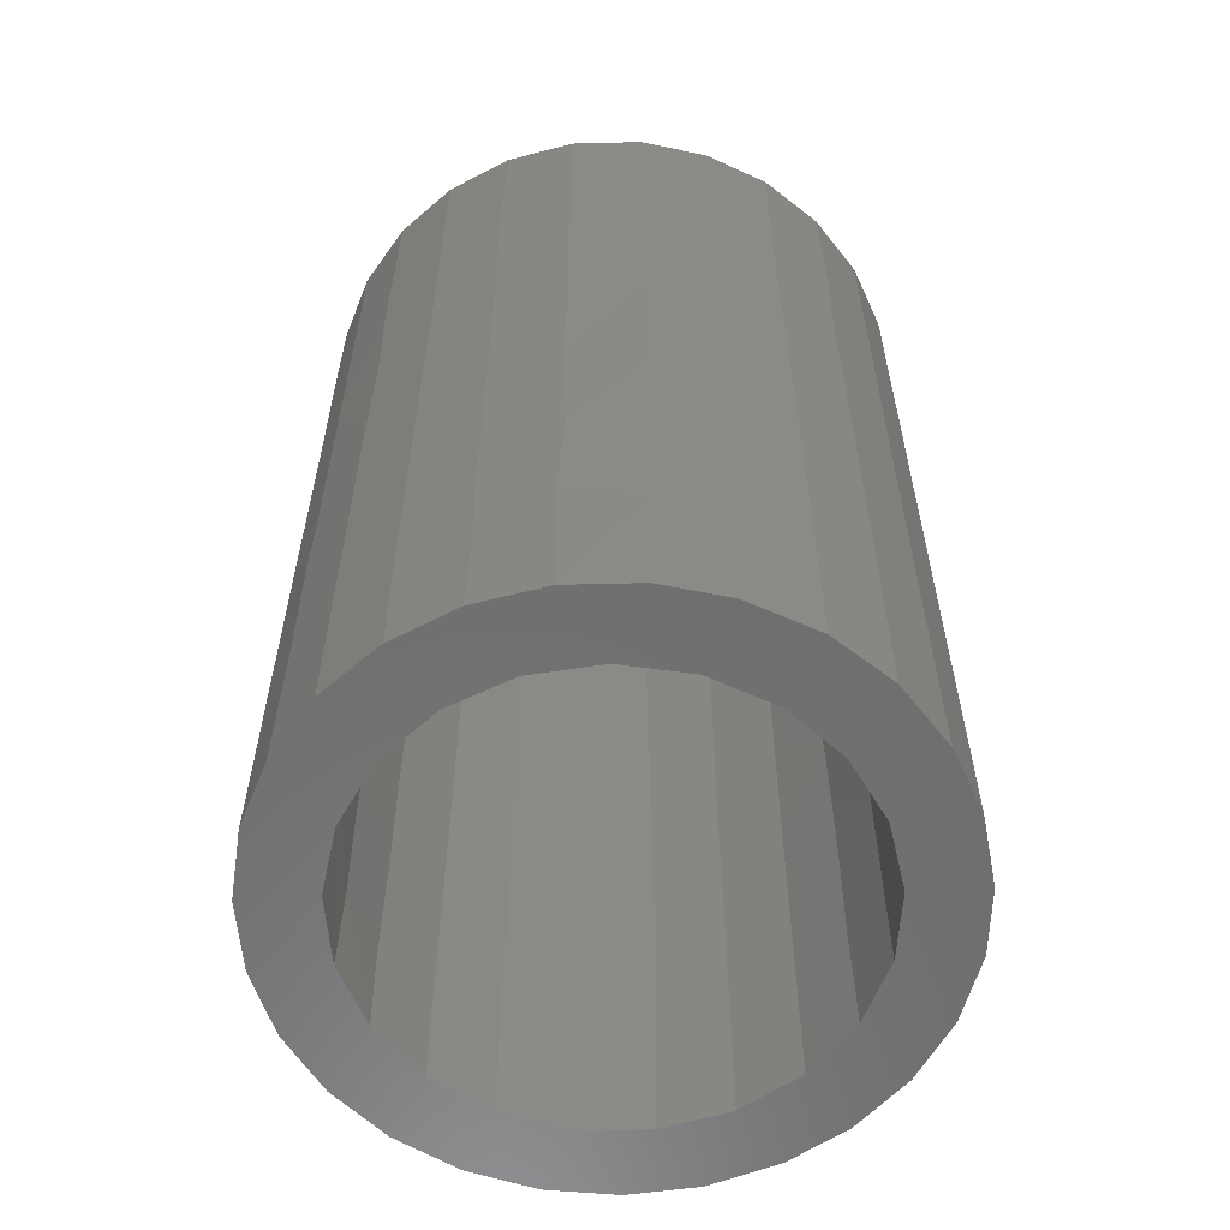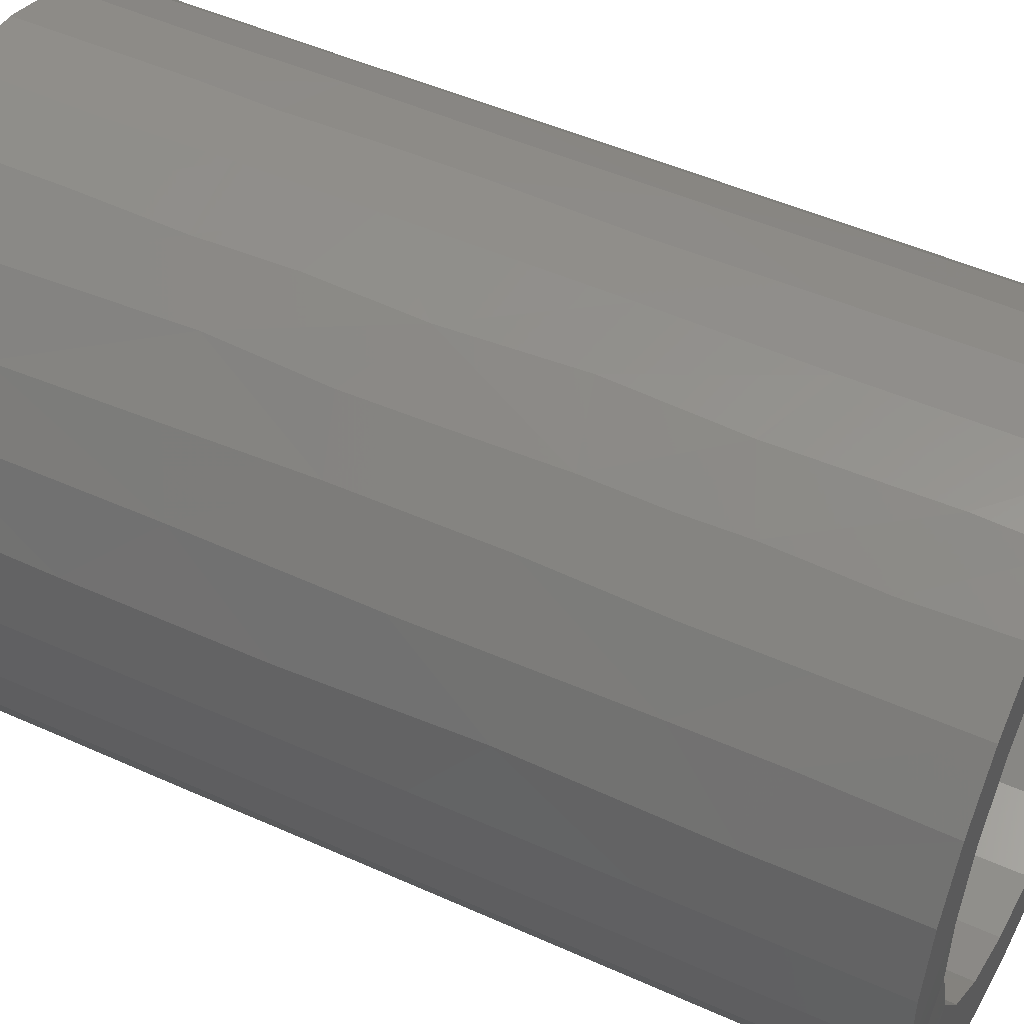
<metadata>
{"format":"stl","ext":"stl","renderer":"f3d","projection":"perspective","resolution":1024,"background":"white","views":[{"elev":-59.4,"azim":4.8,"up":"+Z"},{"elev":49.0,"azim":-63.4,"up":"+Y"}]}
</metadata>
<code>
# stl→obj: 398 verts, 796 faces
v -7.067 4.712 19.83
v -5.756 6.24 15.92
v -7.102 4.671 13.74
v 3.342 7.812 26
v 1.476 8.371 26
v 2.375 6.051 26
v -3.184 5.655 16.71
v -3.224 5.639 11.6
v -1.458 6.333 13.96
v 4.053 5.082 26
v 5.076 6.818 26
v -1.515 6.31 2.352
v -1.446 6.337 0
v 0.4857 6.482 2.363
v 1.476 8.371 0
v 0.4857 6.482 0
v -0.4942 8.486 0
v -3.25 5.629 0
v -2.438 8.143 0
v -4.765 4.421 2.382
v -3.29 5.598 4.638
v 3.367 7.805 23.38
v 1.43 8.374 19.28
v -6.427 -0.9688 0
v -6.427 0.9688 0
v -6.427 -0.9091 2.009
v -0.4942 -8.486 26
v 1.377 -8.377 22.85
v 1.476 -8.371 26
v -7.102 4.671 26
v -7.987 2.907 26
v -5.856 2.82 26
v 0.4857 -6.482 9.461
v -1.446 -6.337 7.181
v -1.446 -6.337 10.88
v -8.443 -0.9868 0
v -7.987 -2.907 0
v -1.446 6.337 6.974
v 8.271 1.96 0
v 6.211 1.916 0
v 7.596 3.815 0
v 6.511 -5.464 26
v 5.03 -6.845 21.22
v 6.562 -5.387 21.6
v -4.71 -4.465 26
v -4.795 -4.377 23.87
v -5.856 -2.82 26
v -3.25 -5.629 26
v -5.831 -6.184 26
v 0.4857 6.482 4.742
v 2.375 6.051 2.506
v 0.4857 -6.482 26
v -2.384 -8.152 3.216
v -2.438 -8.143 0
v -0.4942 -8.486 0
v 0.4857 -6.482 0
v -1.446 -6.337 0
v -6.427 0.9688 26
v -6.427 0.9341 23.3
v -6.427 -1.007 23.35
v -6.425 -0.9763 25.99
v 7.596 -3.815 26
v 6.211 -1.916 26
v 5.371 -3.662 26
v 7.596 3.815 26
v 6.211 1.916 26
v 8.271 1.96 26
v 5.371 3.662 26
v 6.511 5.464 26
v 0.4857 6.482 26
v 4.053 5.082 23.24
v 0.4246 6.477 22.41
v 7.596 3.815 23.94
v 5.076 6.818 22.75
v 6.511 5.464 0
v 7.596 3.815 2.818
v 5.371 3.662 0
v 2.375 6.051 0
v 5.076 6.818 0
v 4.053 5.082 0
v 7.596 -3.815 2.059
v 7.62 -3.75 0
v 8.271 -1.96 0
v 0.4857 -6.482 13.46
v -4.765 4.421 0
v 3.413 7.778 0
v 6.211 -1.916 0
v 1.476 8.371 4.684
v 3.353 7.809 4.459
v 3.367 7.805 2.382
v 5.371 -3.662 0
v 6.211 1.916 2.382
v 2.342 6.058 11.62
v 4.069 5.065 13.68
v 2.375 6.051 15.34
v 6.211 -1.916 20.02
v 6.5 4.441e-16 21.26
v 6.511 5.464 21.26
v 6.511 5.464 15.49
v 5.076 6.818 20.09
v -6.427 0.9688 20.8
v -5.867 2.785 22.56
v 1.476 -8.371 0
v 2.375 -6.051 0
v 3.287 -7.829 0
v 5.076 -6.818 11.67
v 5.076 -6.818 7.101
v 6.511 -5.464 10.4
v 1.476 -8.371 7.101
v 3.418 -7.775 6.709
v 3.367 -7.805 12.09
v 6.511 -5.464 0
v 8.271 -1.96 2.994
v 8.262 -1.984 9.185
v 7.598 -3.808 6.84
v 2.375 -6.051 12.85
v 4.04 -5.089 15.98
v 4.097 -5.034 12.31
v 1.502 -8.363 3.864
v 5.076 -6.818 0
v -5.856 2.82 0
v -7.102 4.671 0
v 6.5 0 0
v 8.492 0.06797 0
v 4.053 -5.082 0
v 8.271 -1.96 26
v -7.102 -4.671 26
v -7.078 -4.699 22.24
v -5.833 -6.183 23.4
v -0.4424 -8.483 15.77
v -2.438 -8.143 15.26
v -2.438 -8.143 12.9
v 6.5 0 26
v 8.5 0 26
v 1.556 -8.347 15.74
v 3.368 -7.804 16.06
v 3.287 -7.829 19.2
v 5.371 -3.662 4.161
v 5.371 -3.662 8.4
v 6.204 -1.932 5.696
v 5.371 -3.662 15.96
v 5.076 -6.818 26
v 4.053 -5.082 26
v -3.219 -5.641 23.62
v -1.446 -6.337 26
v -1.446 -6.337 23.21
v 2.375 -6.051 26
v 0.4857 -6.482 23.45
v 3.367 -7.805 26
v 8.282 -1.864 23.28
v -8.443 -0.9868 26
v -7.987 -2.907 23.86
v -7.947 -2.988 25.98
v -2.438 -8.143 26
v -8.443 -0.9868 22.47
v -4.25 -7.361 26
v -4.765 -4.421 21.26
v -3.238 -5.639 21.26
v -5.856 -2.82 23.74
v -4.25 -7.361 22.54
v -5.856 -2.82 0
v -7.102 -4.671 0
v -2.438 8.143 3.839
v -7.987 2.907 0
v -8.443 0.9868 0
v -4.765 -4.421 0
v -5.833 -6.183 0
v -1.446 -6.337 4.393
v 0.4857 -6.482 7.282
v -3.25 -5.629 0
v -4.224 -7.372 1.332e-15
v -4.25 -7.361 2.524
v -7.999 -2.859 2.635
v -7.06 -4.72 4.742
v -6.409 1.028 2.739
v -5.892 2.768 2.382
v -7.064 4.715 8.665
v -8.006 2.827 6.474
v -8.009 2.815 11.57
v -7.071 4.732 2.382
v -7.987 2.907 2.382
v -4.25 7.361 0
v -4.314 7.314 3.127
v -4.765 4.421 6.861
v -3.25 5.629 6.805
v -5.833 6.183 0
v -2.498 8.117 19.53
v -4.28 7.339 18.6
v -4.25 7.361 20.33
v -1.446 6.337 26
v -2.501 8.116 26
v -3.25 5.629 26
v -4.765 4.421 26
v -5.833 6.183 26
v -7.995 2.877 21.94
v -8.443 0.9868 26
v -7.956 2.97 16.53
v -4.25 7.361 26
v -4.318 7.31 23.23
v -1.446 6.337 9.461
v 0.4857 6.482 13.27
v -4.191 7.387 8.029
v -2.438 8.143 9.461
v -2.502 8.115 6.845
v -3.3 5.589 21.06
v -0.4942 8.486 26
v -2.438 8.143 23.87
v -8.443 0.9868 14.83
v -8.443 0.9868 20.02
v -8.443 0.9868 11.62
v -8.437 -1.01 12.01
v -5.886 6.12 3.822
v -5.76 6.237 11.68
v -8.436 -1.016 3.071
v -5.892 2.768 14.39
v -5.856 2.82 19.25
v -6.427 0.9688 14.32
v -6.42 -0.9915 18.39
v -6.427 -0.9688 21.13
v -5.835 -2.852 20.3
v -8.443 -0.9868 16.62
v -8.443 0.9868 4.544
v -8.443 0.9868 6.904
v 5.371 -3.662 11.82
v 6.21 -1.918 9.095
v 6.211 -1.916 12.08
v 6.211 -1.916 14.85
v 5.329 -3.706 18.54
v 5.371 -3.662 20.68
v 5.371 -3.662 23.04
v 2.375 -6.051 17.97
v 0.4857 -6.482 21.35
v 2.375 -6.051 22.41
v 7.596 -3.815 10.31
v 1.476 8.371 11.76
v 3.367 7.805 10.7
v 1.476 8.371 9.403
v 3.413 7.778 7.248
v 5.076 6.818 4.151
v -0.4942 8.486 6.762
v -0.5588 8.474 3.521
v 3.445 7.76 20.08
v -7.071 4.732 22.45
v -5.833 6.183 22.31
v 2.375 6.051 22.9
v -5.769 -6.23 16.3
v -5.833 -6.183 12.62
v -4.25 -7.361 12.25
v -7.987 -2.907 5.038
v -2.459 -8.134 5.602
v -4.25 -7.361 7.543
v -7.987 -2.907 21.72
v -7.952 -2.977 18.02
v 5.049 -6.834 16.51
v 7.59 -3.824 14.09
v 6.511 -5.464 15.01
v 7.596 -3.815 23.32
v -0.4942 -8.486 18.9
v -2.503 -8.115 21.82
v -2.467 -8.13 18.56
v 2.411 -6.03 4.765
v 1.476 -8.371 10.73
v -0.5318 -8.479 11.56
v -0.4022 -8.48 7.797
v -3.29 -5.597 6.712
v -4.765 -4.421 4.742
v -4.765 -4.421 7.101
v -5.851 -2.827 1.647
v -1.446 -6.337 14.22
v -3.291 -5.597 11.61
v -3.238 -5.639 18.9
v -4.765 -4.421 18.92
v 6.5 2.138e-16 7.101
v 6.499 -0.009355 15.38
v 6.5 0 19.35
v 6.511 5.464 10.63
v 5.148 6.75 15.32
v 3.404 7.783 15.45
v 5.076 6.818 7.4
v 5.076 6.818 9.76
v 4.1 5.031 18.09
v 5.337 3.698 16.65
v 5.349 3.706 20.66
v 2.375 6.051 19.06
v 5.371 3.662 8.986
v 4.053 5.082 9.928
v 4.053 5.082 7.568
v 6.211 1.916 21.26
v 5.359 3.674 23.05
v 2.375 6.051 5.898
v 2.375 6.051 8.933
v 0.5289 6.472 8.719
v -1.48 6.324 19.44
v -1.455 6.334 22.46
v 4.053 5.082 20.88
v -6.422 -0.9855 13.89
v -6.427 0.9688 11.79
v 0.4857 6.482 15.81
v 1.507 6.249 17.28
v 6.221 1.85 9.768
v 5.349 3.706 11.82
v 6.218 1.87 13.53
v 6.492 0.04999 11.24
v 6.182 1.976 16.56
v 5.343 3.691 3.282
v 6.211 1.916 19.16
v 6.217 1.874 6.223
v 6.492 0.05367 4.408
v 5.371 3.662 6.626
v 8.24 2.046 7.553
v 8.497 -0.02247 7.259
v 8.265 1.976 4.535
v 1.403 8.375 6.776
v 6.547 5.41 5.465
v 7.596 3.815 8.737
v 3.367 -7.805 23.62
v -1.471 -6.327 20.98
v -4.32 7.309 11.23
v -2.527 8.105 12.48
v -0.4961 8.485 10.2
v -4.296 7.327 13.6
v 1.381 8.376 15.43
v 1.566 -8.344 20.15
v -0.4841 -8.485 22.73
v -0.5559 -8.475 4.386
v 0.4601 -6.48 17.64
v 4.097 -5.034 6.905
v 4.053 -5.082 4.606
v -1.446 -6.337 18.49
v 2.375 -6.051 8.134
v 6.488 -5.485 17.9
v 5.076 -6.818 3.569
v 6.511 -5.464 3.213
v 6.511 -5.464 7.932
v 8.49 0.08358 10.72
v 8.489 -0.094 13.65
v 8.251 2.016 12.4
v 8.499 -0.004579 16.55
v 8.271 -1.96 18.01
v 8.264 -1.979 15.47
v 8.493 -0.05575 20.71
v 8.271 -1.96 20.28
v 8.271 1.96 21.17
v 7.564 3.864 21.08
v 8.271 1.96 15.68
v 8.28 1.88 18.5
v 7.625 3.734 18.28
v 8.509 0.07304 3.635
v 7.596 3.815 13.99
v -6.427 0.9344 5.956
v -5.872 2.768 6.618
v -8.443 -0.9868 9.461
v -8.428 -1.049 6.153
v -8.443 -0.9567 19.64
v -6.427 -0.9377 10.22
v -6.427 0.9313 8.812
v -3.302 -5.588 14.81
v -3.238 -5.639 2.382
v -4.762 -4.424 9.843
v -4.73 -4.449 13
v 4.089 -5.042 9.344
v -5.856 -2.82 10.05
v -6.423 -0.9843 6.622
v -5.892 2.768 9.669
v -6.422 -0.9855 4.457
v -4.737 4.462 22.21
v 4.053 5.082 4.368
v -4.25 7.361 16.53
v -0.5319 8.479 20.44
v -2.366 8.156 16.03
v -4.232 -7.369 16.54
v -4.25 -7.361 19.69
v -2.438 -8.143 8.185
v -4.765 4.421 10.32
v -4.765 4.421 15.04
v -4.786 4.391 17.86
v 8.271 -1.96 12.59
v 7.616 -3.759 20.39
v 7.596 -3.815 17.92
v -5.833 6.183 19.43
v -5.827 6.187 7.983
v 3.452 -7.756 2.401
v -5.877 -6.131 19.81
v -5.833 -6.183 9.461
v -7.116 -4.642 8.335
v -5.833 -6.183 5.825
v 4.053 -5.082 23.49
v 4.053 -5.082 21.12
v 4.053 -5.082 18.76
v -0.4942 8.486 16.03
v -5.856 -2.82 4.638
v -5.856 -2.82 6.997
v -7.067 -4.712 16.91
v -5.856 -2.82 14.08
v -7.987 -2.907 11.82
v -7.06 -4.72 10.66
v -7.992 -2.886 8.051
v 7.551 3.883 5.89
f 1 2 3
f 4 5 6
f 7 8 9
f 6 10 11
f 12 13 14
f 15 16 17
f 13 18 19
f 20 18 21
f 18 12 21
f 13 12 18
f 13 17 16
f 13 16 14
f 5 22 23
f 24 25 26
f 27 28 29
f 30 31 32
f 33 34 35
f 36 24 37
f 21 12 38
f 39 40 41
f 42 43 44
f 45 46 47
f 48 45 49
f 50 14 51
f 52 27 29
f 53 54 55
f 56 55 57
f 32 31 58
f 59 32 58
f 60 61 47
f 62 63 64
f 6 11 4
f 65 66 67
f 65 68 66
f 69 68 65
f 68 69 10
f 11 10 69
f 5 70 6
f 71 10 6
f 5 4 22
f 70 72 6
f 65 73 69
f 22 4 11
f 11 74 22
f 75 76 41
f 41 40 77
f 78 79 80
f 81 82 83
f 80 79 75
f 84 33 35
f 41 77 75
f 77 80 75
f 20 85 18
f 51 16 78
f 86 79 78
f 87 83 82
f 88 89 90
f 91 87 82
f 40 92 77
f 93 94 95
f 96 63 97
f 39 41 76
f 98 99 100
f 101 102 59
f 103 104 105
f 55 54 57
f 55 56 103
f 106 107 108
f 109 110 111
f 82 112 91
f 113 114 115
f 116 117 118
f 119 55 103
f 105 104 120
f 121 122 85
f 40 123 92
f 83 123 124
f 124 123 39
f 81 112 82
f 104 125 120
f 125 112 120
f 91 112 125
f 62 126 63
f 87 123 83
f 127 128 129
f 130 131 132
f 67 133 134
f 135 136 137
f 138 139 140
f 87 91 138
f 117 141 118
f 142 42 143
f 144 145 146
f 147 148 52
f 145 144 48
f 149 142 147
f 29 149 147
f 147 142 143
f 64 143 42
f 150 126 62
f 42 62 64
f 133 126 134
f 151 152 153
f 48 154 145
f 58 61 60
f 151 155 152
f 156 48 49
f 127 47 153
f 49 45 127
f 154 48 156
f 45 47 127
f 157 144 158
f 46 159 47
f 46 48 144
f 48 46 45
f 156 129 160
f 154 27 145
f 156 49 129
f 145 27 52
f 161 162 37
f 17 19 163
f 164 25 165
f 162 166 167
f 166 162 161
f 165 25 36
f 168 34 169
f 170 171 167
f 166 170 167
f 57 54 170
f 54 171 170
f 167 171 172
f 172 171 54
f 173 37 162
f 174 173 162
f 36 37 173
f 60 47 159
f 102 32 59
f 13 19 17
f 175 121 176
f 177 178 179
f 178 180 181
f 19 182 183
f 184 21 185
f 183 182 186
f 187 188 189
f 121 175 25
f 121 85 176
f 186 182 18
f 18 85 186
f 182 19 18
f 85 122 186
f 181 164 165
f 24 161 37
f 121 164 122
f 122 164 181
f 121 25 164
f 190 191 192
f 47 61 153
f 153 61 151
f 193 194 30
f 31 30 195
f 21 38 185
f 31 195 196
f 195 1 197
f 1 3 197
f 198 192 191
f 191 199 198
f 200 201 9
f 202 203 204
f 205 192 193
f 32 193 30
f 206 190 70
f 23 206 5
f 198 194 192
f 192 194 193
f 190 206 191
f 5 206 70
f 191 207 199
f 206 207 191
f 3 177 179
f 180 122 181
f 122 180 186
f 197 179 208
f 196 195 209
f 210 211 208
f 204 183 202
f 183 212 202
f 213 177 3
f 173 214 36
f 215 216 217
f 197 209 195
f 208 209 197
f 36 214 165
f 218 219 220
f 208 211 221
f 222 178 181
f 208 179 210
f 223 178 222
f 178 223 179
f 210 179 223
f 222 181 165
f 139 224 225
f 224 226 225
f 226 224 227
f 141 227 224
f 141 96 227
f 228 229 96
f 64 230 143
f 230 64 63
f 228 96 141
f 231 232 233
f 81 113 115
f 115 114 234
f 235 236 237
f 238 239 89
f 236 238 237
f 240 241 163
f 74 242 22
f 90 79 86
f 88 15 17
f 194 243 30
f 244 1 243
f 243 194 244
f 245 6 72
f 246 247 248
f 173 174 249
f 57 168 56
f 250 251 172
f 252 253 128
f 254 136 111
f 108 255 256
f 257 62 42
f 96 230 63
f 258 130 135
f 258 259 260
f 56 261 104
f 262 263 264
f 265 266 267
f 268 161 24
f 269 35 270
f 271 272 157
f 123 40 39
f 133 63 126
f 225 140 139
f 273 140 225
f 274 96 275
f 274 227 96
f 99 276 277
f 69 98 74
f 278 100 277
f 90 239 79
f 279 239 238
f 280 238 236
f 281 282 283
f 281 284 95
f 285 286 287
f 283 288 289
f 290 291 292
f 14 16 51
f 16 15 78
f 205 293 294
f 86 78 15
f 289 71 295
f 71 245 295
f 242 278 23
f 50 51 290
f 296 297 217
f 25 175 26
f 192 205 190
f 297 215 217
f 298 201 299
f 300 301 285
f 301 300 302
f 300 303 302
f 282 302 304
f 80 77 305
f 10 71 289
f 281 94 282
f 95 94 281
f 282 306 283
f 283 306 288
f 289 68 10
f 77 92 305
f 282 301 302
f 283 295 281
f 295 284 281
f 66 289 288
f 66 68 289
f 93 286 94
f 300 273 303
f 273 225 303
f 307 305 92
f 308 273 307
f 138 140 87
f 309 307 285
f 306 275 97
f 306 97 288
f 274 275 306
f 133 97 63
f 274 306 304
f 310 311 312
f 140 308 87
f 123 308 92
f 66 133 67
f 83 113 81
f 280 278 277
f 238 88 313
f 242 100 278
f 236 278 280
f 238 280 279
f 11 69 74
f 314 239 279
f 238 313 237
f 79 239 75
f 74 100 242
f 100 74 98
f 276 315 314
f 90 89 239
f 103 56 104
f 52 29 147
f 147 233 148
f 130 263 135
f 29 316 149
f 144 146 317
f 38 8 185
f 17 241 88
f 8 184 185
f 58 60 59
f 89 88 238
f 242 23 22
f 15 90 86
f 318 319 202
f 201 292 93
f 293 7 9
f 38 50 292
f 292 50 290
f 237 240 320
f 200 8 38
f 8 200 9
f 293 205 7
f 319 318 321
f 322 23 278
f 109 262 264
f 111 262 109
f 137 323 135
f 258 135 323
f 316 29 28
f 324 28 27
f 258 28 324
f 258 323 28
f 111 135 262
f 55 119 325
f 264 250 325
f 326 84 269
f 232 148 233
f 327 138 328
f 326 269 329
f 148 232 317
f 169 34 33
f 119 264 325
f 33 330 169
f 148 146 52
f 52 146 145
f 326 329 232
f 331 254 256
f 256 106 108
f 256 254 106
f 110 106 111
f 332 107 110
f 254 137 136
f 107 333 334
f 108 107 334
f 335 311 310
f 336 335 337
f 338 339 340
f 96 229 230
f 310 337 335
f 341 150 342
f 336 337 338
f 305 307 309
f 337 310 315
f 73 67 343
f 73 65 67
f 344 98 73
f 338 345 346
f 346 345 347
f 312 348 39
f 349 345 337
f 337 345 338
f 343 346 347
f 124 39 348
f 134 343 67
f 306 282 304
f 350 175 351
f 352 210 223
f 353 223 222
f 214 222 165
f 101 219 218
f 273 308 140
f 150 62 257
f 209 208 221
f 354 253 252
f 155 209 354
f 252 155 354
f 354 209 221
f 220 219 60
f 151 196 155
f 196 209 155
f 355 356 297
f 317 329 271
f 157 158 271
f 329 269 357
f 170 358 57
f 324 259 258
f 157 46 144
f 270 359 360
f 359 270 265
f 224 118 141
f 118 224 361
f 361 224 139
f 330 361 327
f 361 139 327
f 138 327 139
f 355 362 363
f 297 364 215
f 101 217 216
f 219 101 59
f 363 365 350
f 350 351 356
f 102 216 366
f 245 72 284
f 295 245 284
f 295 283 289
f 301 286 285
f 301 94 286
f 292 201 200
f 367 80 305
f 309 367 305
f 282 94 301
f 285 287 309
f 287 367 309
f 367 287 290
f 51 78 367
f 290 287 291
f 51 367 290
f 6 245 71
f 200 38 292
f 19 183 163
f 188 187 368
f 369 370 187
f 368 187 370
f 187 207 369
f 189 207 187
f 199 207 189
f 369 207 206
f 246 248 371
f 246 371 372
f 373 248 251
f 250 373 251
f 172 53 250
f 80 367 78
f 291 287 286
f 286 93 291
f 179 197 3
f 351 184 374
f 356 364 297
f 351 374 364
f 356 351 364
f 375 7 376
f 375 8 7
f 102 101 216
f 364 374 215
f 176 184 351
f 175 176 351
f 215 376 216
f 374 184 8
f 374 8 375
f 20 21 184
f 176 85 20
f 366 32 102
f 205 376 7
f 176 20 184
f 376 366 216
f 193 366 205
f 32 366 193
f 234 377 255
f 339 342 378
f 378 342 150
f 378 379 339
f 379 340 339
f 377 234 114
f 87 308 123
f 340 255 377
f 96 97 275
f 115 333 81
f 333 115 334
f 340 379 255
f 331 379 378
f 379 331 255
f 150 257 378
f 178 177 180
f 212 186 180
f 163 183 204
f 321 368 319
f 370 319 368
f 320 203 319
f 321 2 368
f 203 320 204
f 244 380 1
f 203 202 319
f 198 199 194
f 199 380 244
f 169 56 168
f 329 317 232
f 146 148 317
f 84 326 231
f 169 261 56
f 232 231 326
f 84 35 269
f 248 373 132
f 248 132 131
f 54 53 172
f 130 260 131
f 264 119 109
f 264 263 373
f 132 373 263
f 27 154 324
f 213 381 177
f 202 381 213
f 202 212 381
f 177 212 180
f 212 177 381
f 194 199 244
f 213 318 202
f 368 2 188
f 2 213 3
f 1 195 243
f 2 380 188
f 30 243 195
f 277 100 99
f 280 277 276
f 279 280 276
f 314 75 239
f 75 314 76
f 276 314 279
f 382 105 120
f 332 382 120
f 129 128 383
f 384 385 386
f 167 386 174
f 378 44 331
f 257 44 378
f 331 256 255
f 255 108 234
f 115 108 334
f 234 108 115
f 81 333 112
f 42 44 257
f 248 131 371
f 160 154 156
f 260 371 131
f 260 372 371
f 154 160 259
f 259 160 372
f 372 160 383
f 259 372 260
f 125 328 91
f 328 138 91
f 117 228 141
f 387 230 388
f 389 228 117
f 389 229 228
f 388 229 389
f 229 388 230
f 387 143 230
f 143 387 147
f 231 389 117
f 233 387 388
f 261 169 330
f 116 84 231
f 231 388 389
f 116 330 33
f 116 33 84
f 117 116 231
f 104 261 125
f 125 261 328
f 262 135 263
f 324 154 259
f 258 260 130
f 130 132 263
f 325 53 55
f 325 250 53
f 373 250 264
f 97 66 288
f 274 304 302
f 241 17 163
f 292 291 93
f 240 88 241
f 9 201 298
f 240 313 88
f 235 278 236
f 240 237 313
f 390 23 322
f 369 390 370
f 320 319 390
f 206 23 369
f 240 204 320
f 204 240 163
f 266 391 267
f 267 359 265
f 268 24 26
f 355 296 362
f 363 392 391
f 362 360 359
f 356 363 350
f 175 365 26
f 332 110 382
f 43 316 137
f 106 254 111
f 135 111 136
f 332 120 112
f 137 316 323
f 110 119 382
f 110 109 119
f 323 316 28
f 107 106 110
f 382 119 103
f 105 382 103
f 333 332 112
f 142 316 43
f 274 226 227
f 303 225 226
f 274 303 226
f 1 380 2
f 212 183 186
f 318 213 321
f 321 213 2
f 380 199 189
f 188 380 189
f 341 346 343
f 341 343 134
f 113 124 348
f 346 341 338
f 339 338 341
f 126 150 134
f 124 113 83
f 341 134 150
f 113 348 311
f 335 114 311
f 336 114 335
f 312 311 348
f 113 311 114
f 336 338 340
f 190 205 294
f 50 38 12
f 9 298 293
f 72 298 299
f 298 72 293
f 70 294 72
f 190 294 70
f 12 14 50
f 362 359 392
f 390 322 235
f 235 237 320
f 369 23 390
f 320 390 235
f 167 172 386
f 129 383 160
f 247 246 393
f 372 383 246
f 251 248 384
f 172 251 386
f 386 251 384
f 248 247 384
f 358 170 166
f 46 157 220
f 391 268 26
f 267 391 392
f 159 220 60
f 392 359 267
f 391 266 268
f 394 220 272
f 394 218 220
f 365 391 26
f 362 394 360
f 394 362 296
f 360 394 272
f 357 360 272
f 357 272 271
f 157 272 220
f 393 253 395
f 166 268 266
f 161 268 166
f 395 385 396
f 249 174 397
f 128 127 153
f 252 128 152
f 127 129 49
f 128 253 393
f 393 246 383
f 167 174 162
f 393 395 396
f 383 128 393
f 247 393 396
f 385 395 397
f 386 385 174
f 384 396 385
f 247 396 384
f 46 220 159
f 388 231 233
f 387 233 147
f 330 118 361
f 118 330 116
f 261 330 327
f 261 327 328
f 363 356 355
f 297 296 355
f 217 101 218
f 217 218 296
f 175 350 365
f 60 219 59
f 394 296 218
f 392 363 362
f 391 365 363
f 61 58 151
f 25 24 36
f 151 58 196
f 58 31 196
f 205 366 376
f 375 215 374
f 375 376 215
f 308 307 92
f 303 274 302
f 285 307 300
f 273 300 307
f 344 73 343
f 345 349 347
f 284 299 95
f 284 72 299
f 95 201 93
f 299 201 95
f 312 39 76
f 315 310 398
f 349 337 315
f 344 343 347
f 99 347 349
f 98 347 99
f 98 344 347
f 398 310 312
f 76 314 398
f 76 398 312
f 315 398 314
f 276 349 315
f 341 342 339
f 336 377 114
f 336 340 377
f 73 98 69
f 349 276 99
f 294 293 72
f 390 319 370
f 88 90 15
f 360 357 270
f 358 166 266
f 358 265 168
f 265 358 266
f 265 35 34
f 358 168 57
f 158 144 317
f 357 271 329
f 317 271 158
f 168 265 34
f 270 357 269
f 35 265 270
f 235 322 278
f 133 66 97
f 211 210 352
f 214 353 222
f 152 128 153
f 385 397 174
f 249 353 214
f 249 397 353
f 397 395 211
f 395 253 221
f 152 155 252
f 253 354 221
f 214 173 249
f 352 223 353
f 397 352 353
f 397 211 352
f 395 221 211
f 316 142 149
f 43 42 142
f 44 43 331
f 331 43 254
f 137 254 43
f 107 332 333

</code>
